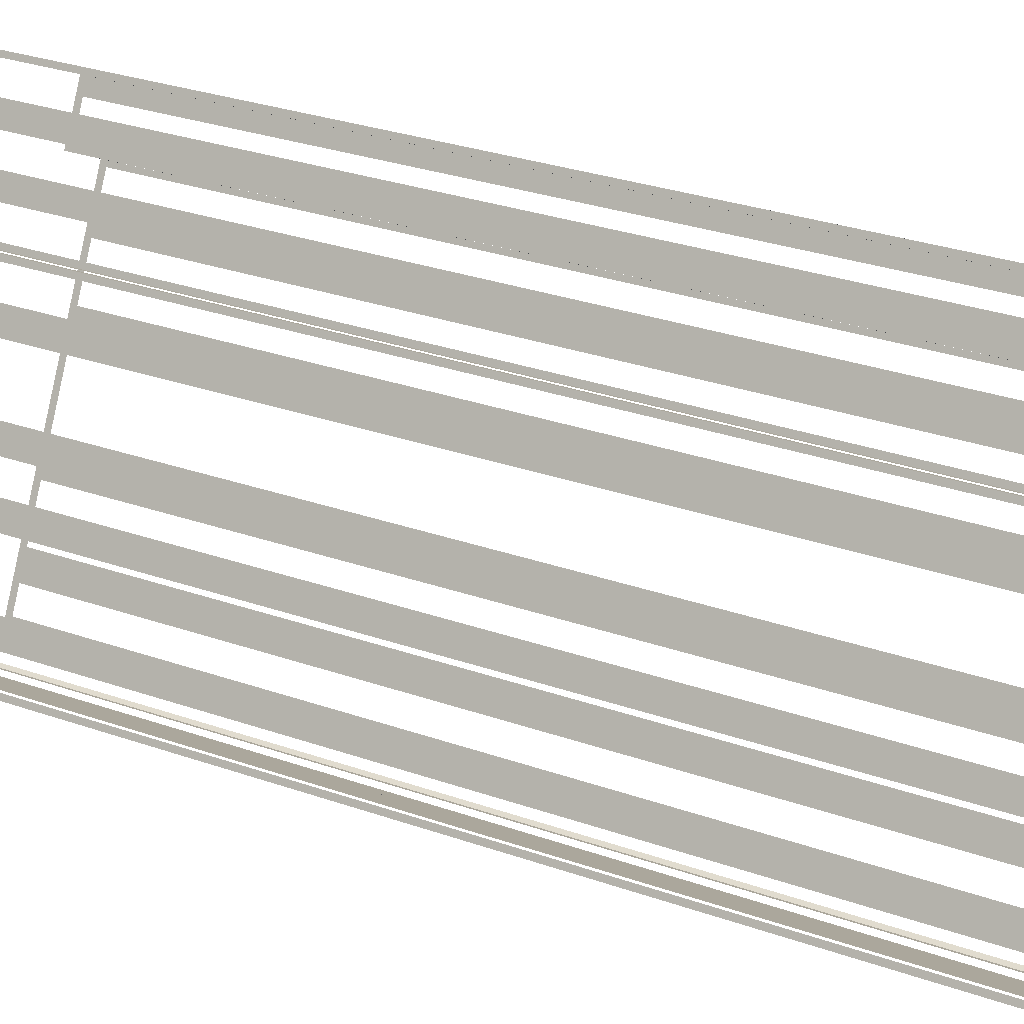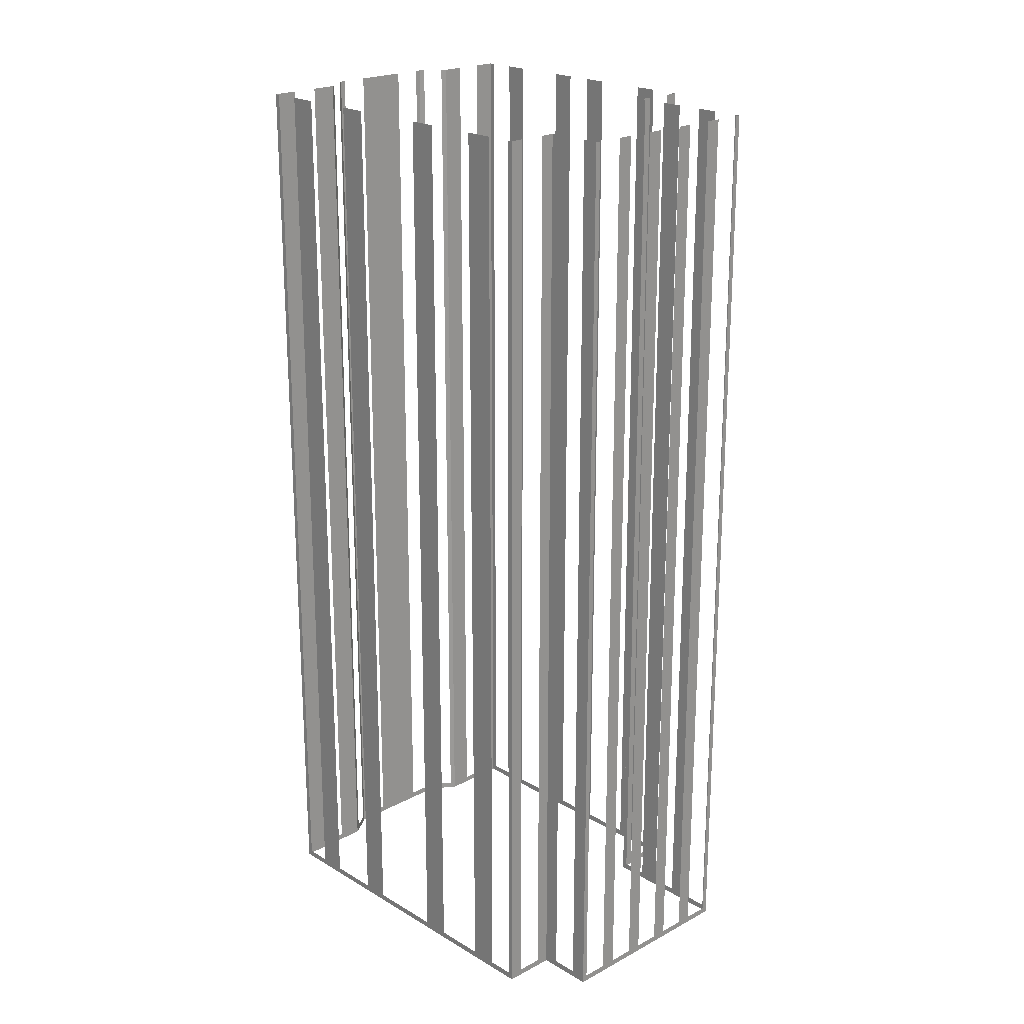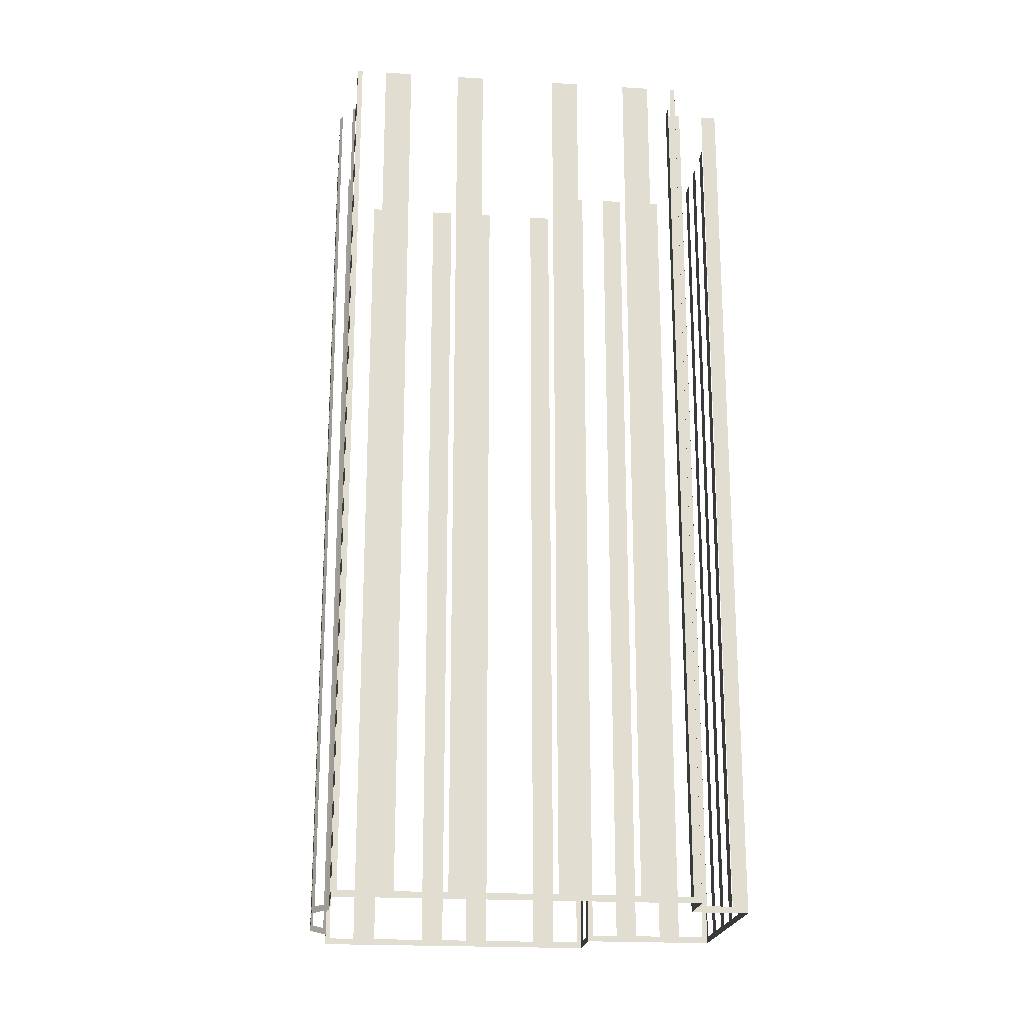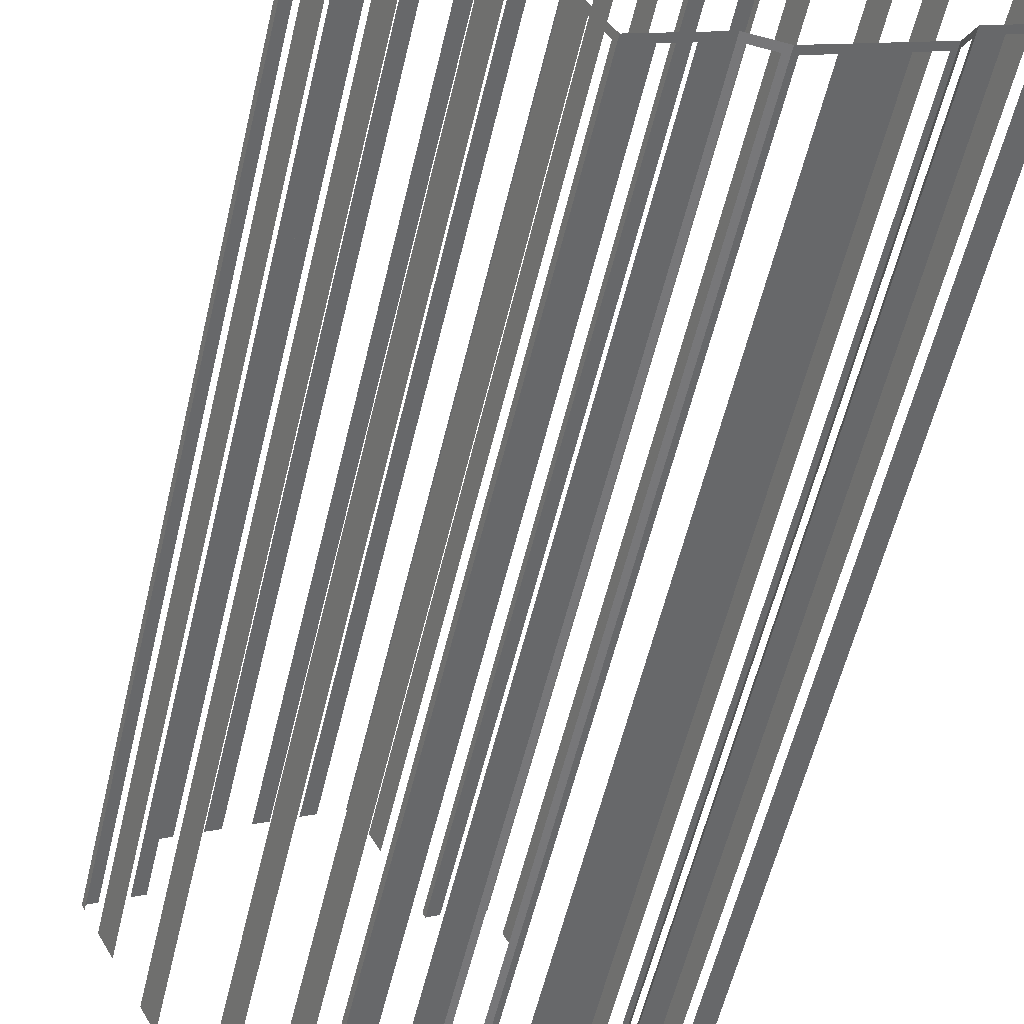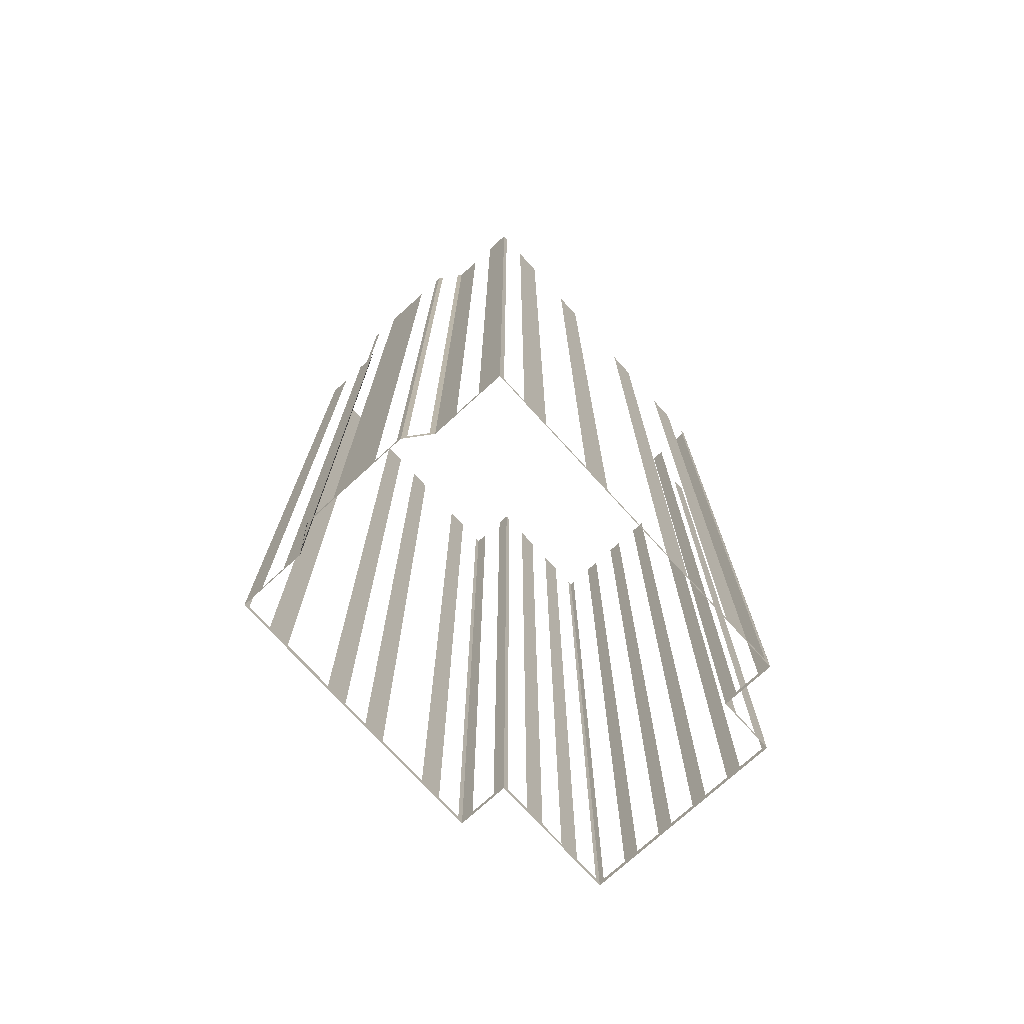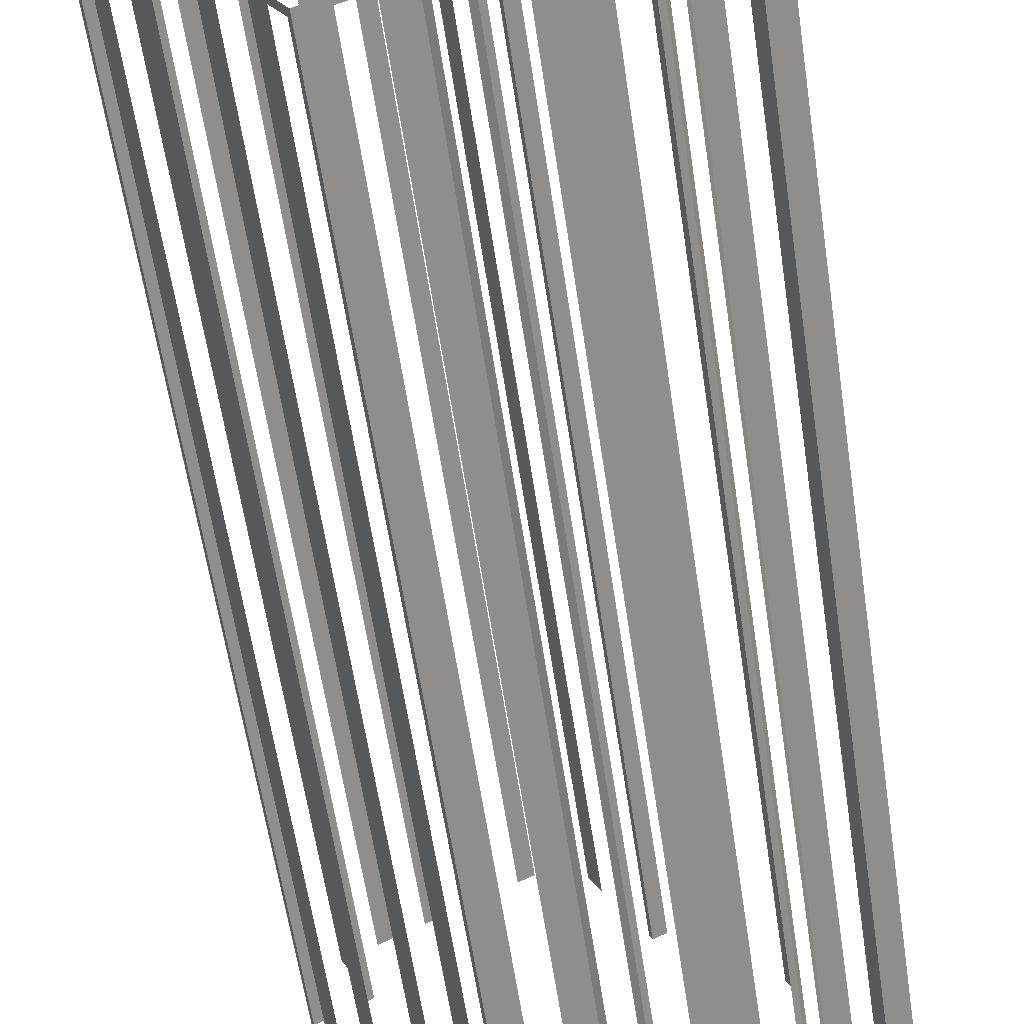
<metadata>
{"format":"obj","ext":"obj","renderer":"f3d","projection":"perspective","resolution":1024,"background":"white","views":[{"elev":30.3,"azim":-63.1,"up":"+Y"},{"elev":21.5,"azim":108.1,"up":"+Z"},{"elev":-20.8,"azim":55.4,"up":"+Z"},{"elev":-56.7,"azim":166.8,"up":"+Y"},{"elev":-74.5,"azim":14.0,"up":"+Z"},{"elev":-60.1,"azim":-171.5,"up":"+Y"}]}
</metadata>
<code>
o geometryt000010000010000110010110000110000110100100000000st188
v 498.7 -71.23 888.7
v 500 -71.91 949.3
v 498.7 -71.23 949.3
v 496 -69.73 888.3
v 497.2 -70.41 888.7
v 500 -71.91 888.3
v 497.2 -70.41 949.3
v 496 -69.73 949.3
v 496.1 -69.43 888.7
v 496 -69.73 949.3
v 496.1 -69.43 949.3
v 497 -67.9 888.7
v 496 -69.73 888.3
v 497 -67.9 949.3
v 497.7 -66.57 949.3
v 497.7 -66.57 888.7
v 499.3 -63.51 888.7
v 499.3 -63.51 949.3
v 500 -62.18 949.3
v 500 -62.18 888.7
v 500.9 -60.65 888.7
v 500.9 -60.65 949.3
v 501.6 -59.32 949.3
v 501.6 -59.32 888.7
v 504.9 -53.1 888.3
v 503.2 -56.26 888.7
v 503.2 -56.26 949.3
v 504 -54.93 949.3
v 504 -54.93 888.7
v 504.8 -53.4 888.7
v 504.8 -53.4 949.3
v 504.9 -53.1 949.3
v 500.7 -73.36 888.7
v 500.9 -73.67 949.3
v 500.7 -73.36 949.3
v 500.1 -72.21 888.7
v 500.9 -73.67 888.3
v 500.1 -72.21 949.3
v 500 -71.91 949.3
v 500 -71.91 888.3
v 507.2 -77.07 888.7
v 507.5 -77.24 949.3
v 507.2 -77.07 949.3
v 505.7 -76.25 888.7
v 507.5 -77.24 888.3
v 505.7 -76.25 949.3
v 502.7 -74.66 949.3
v 502.7 -74.66 888.7
v 501.2 -73.83 888.7
v 500.9 -73.67 888.3
v 501.2 -73.83 949.3
v 500.9 -73.67 949.3
v 505.7 -53.5 888.7
v 504.9 -53.1 949.3
v 505.7 -53.5 949.3
v 508 -54.74 888.3
v 507.2 -54.33 888.7
v 504.9 -53.1 888.3
v 507.2 -54.33 949.3
v 508 -54.74 949.3
v 509.1 -77.07 888.7
v 509.5 -77.03 949.3
v 509.1 -77.07 949.3
v 507.5 -77.24 888.3
v 507.8 -77.2 888.7
v 509.5 -77.03 888.3
v 507.8 -77.2 949.3
v 507.5 -77.24 949.3
v 508.1 -54.43 888.7
v 508 -54.74 949.3
v 508.1 -54.43 949.3
v 509 -52.91 888.7
v 508 -54.74 888.3
v 509 -52.91 949.3
v 509.6 -51.66 949.3
v 509.6 -51.66 888.7
v 510.5 -50.13 888.7
v 510.5 -50.13 949.3
v 511.1 -48.88 949.3
v 511.1 -48.88 888.7
v 512.1 -47.05 888.3
v 512 -47.35 888.7
v 512 -47.35 949.3
v 512.1 -47.05 949.3
v 512.5 -78.64 888.7
v 513.9 -79.43 949.3
v 512.5 -78.64 949.3
v 509.5 -77.03 888.3
v 510.9 -77.82 888.7
v 513.9 -79.43 888.3
v 510.9 -77.82 949.3
v 509.5 -77.03 949.3
v 512.4 -47.21 888.7
v 512.1 -47.05 949.3
v 512.4 -47.21 949.3
v 514 -48.04 888.7
v 512.1 -47.05 888.3
v 514 -48.04 949.3
v 514.9 -48.52 949.3
v 514.9 -48.52 888.7
v 516.4 -49.35 888.7
v 516.4 -49.35 949.3
v 517.3 -49.83 949.3
v 517.3 -49.83 888.7
v 518.8 -50.66 888.7
v 524 -53.44 888.3
v 518.8 -50.66 949.3
v 519.7 -51.14 949.3
v 519.7 -51.14 888.7
v 521.2 -51.97 888.7
v 521.2 -51.97 949.3
v 522.1 -52.45 949.3
v 522.1 -52.45 888.7
v 523.7 -53.28 888.7
v 523.7 -53.28 949.3
v 524 -53.44 949.3
v 525.1 -58.77 888.7
v 525.2 -58.46 949.3
v 525.1 -58.77 949.3
v 524.2 -60.29 888.7
v 525.2 -58.46 888.3
v 524.2 -60.29 949.3
v 523.7 -61.22 949.3
v 523.4 -61.94 888.7
v 523.7 -61.22 888.3
v 523.4 -61.94 949.3
v 521.7 -65 888.7
v 521.7 -65 949.3
v 520.8 -66.65 949.3
v 520.8 -66.65 888.7
v 518.3 -71.24 888.7
v 518.3 -71.24 949.3
v 517.5 -72.89 949.3
v 517.5 -72.89 888.7
v 513.9 -79.43 888.3
v 515.8 -75.94 888.7
v 515.8 -75.94 949.3
v 514.9 -77.59 949.3
v 514.9 -77.59 888.7
v 514.1 -79.12 888.7
v 514.1 -79.12 949.3
v 513.9 -79.43 949.3
v 522.9 -57.22 888.7
v 522.2 -56.79 949.3
v 522.9 -57.22 949.3
v 525.2 -58.47 888.3
v 524.5 -58.04 888.7
v 522.2 -56.79 888.3
v 524.5 -58.04 949.3
v 525.2 -58.47 949.3
v 523.5 -54.35 888.7
v 524 -53.44 949.3
v 523.5 -54.35 949.3
v 522.2 -56.79 888.3
v 522.7 -55.88 888.7
v 524 -53.44 888.3
v 522.7 -55.88 949.3
v 522.2 -56.79 949.3
f 1 2 3
f 4 1 5
f 4 6 1
f 2 1 6
f 7 8 5
f 8 4 5
f 9 10 11
f 12 13 9
f 10 9 13
f 14 15 12
f 15 16 12
f 16 13 12
f 16 17 13
f 18 19 17
f 19 20 17
f 17 20 13
f 22 23 21
f 23 24 21
f 24 25 21
f 21 25 13
f 26 25 24
f 27 28 26
f 28 29 26
f 29 25 26
f 30 25 29
f 31 32 30
f 32 25 30
f 33 34 35
f 36 37 33
f 34 33 37
f 38 39 36
f 39 40 36
f 40 37 36
f 41 42 43
f 44 45 41
f 42 41 45
f 49 50 48
f 53 54 55
f 56 53 57
f 56 58 53
f 54 53 58
f 59 60 57
f 60 56 57
f 61 62 63
f 64 61 65
f 62 61 66
f 67 68 65
f 68 64 65
f 69 70 71
f 72 73 69
f 70 69 73
f 74 75 72
f 75 76 72
f 76 73 72
f 76 77 73
f 78 79 77
f 79 80 77
f 80 81 77
f 77 81 73
f 82 81 80
f 83 84 82
f 84 81 82
f 88 85 89
f 86 85 90
f 92 88 89
f 93 94 95
f 96 97 93
f 94 93 97
f 98 99 96
f 99 100 96
f 100 101 97
f 102 103 101
f 103 104 101
f 101 104 97
f 105 106 104
f 104 106 97
f 107 108 105
f 108 109 105
f 110 106 109
f 111 112 110
f 112 113 110
f 113 106 110
f 114 106 113
f 115 116 114
f 116 106 114
f 117 118 119
f 118 117 121
f 122 123 120
f 123 124 120
f 124 125 120
f 120 125 121
f 123 126 124
f 124 127 125
f 128 129 127
f 129 130 127
f 127 130 125
f 130 131 125
f 132 133 131
f 133 134 131
f 131 135 125
f 136 135 134
f 137 138 136
f 138 139 136
f 139 135 136
f 140 135 139
f 141 142 140
f 142 135 140
f 143 144 145
f 146 143 147
f 146 148 143
f 149 150 147
f 151 152 153
f 154 151 155
f 154 156 151
f 152 151 156
f 158 154 155
f 20 21 13
f 46 47 44
f 47 48 44
f 48 45 44
f 48 50 45
f 51 52 49
f 52 50 49
f 64 66 61
f 85 86 87
f 88 90 85
f 91 92 89
f 100 97 96
f 109 106 105
f 120 121 117
f 134 135 131
f 144 143 148
f 150 146 147
f 157 158 155

</code>
